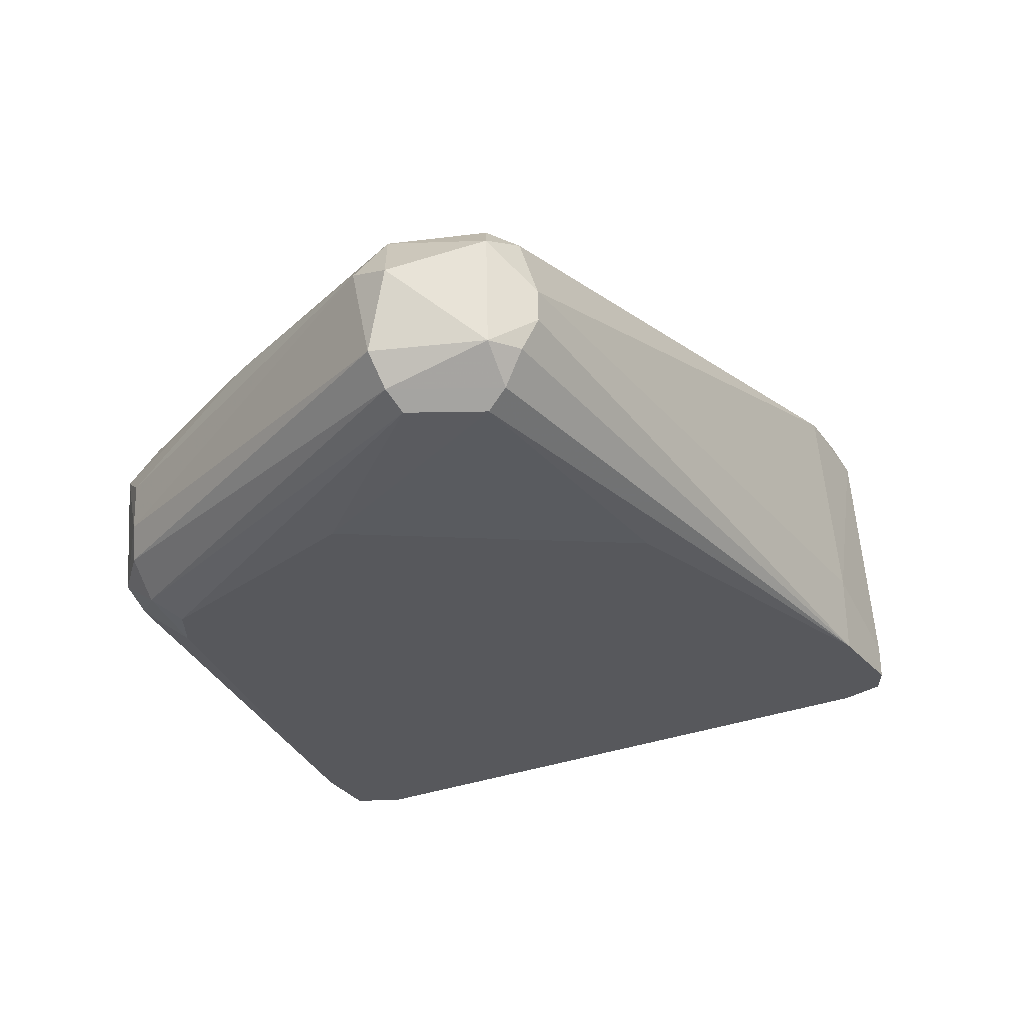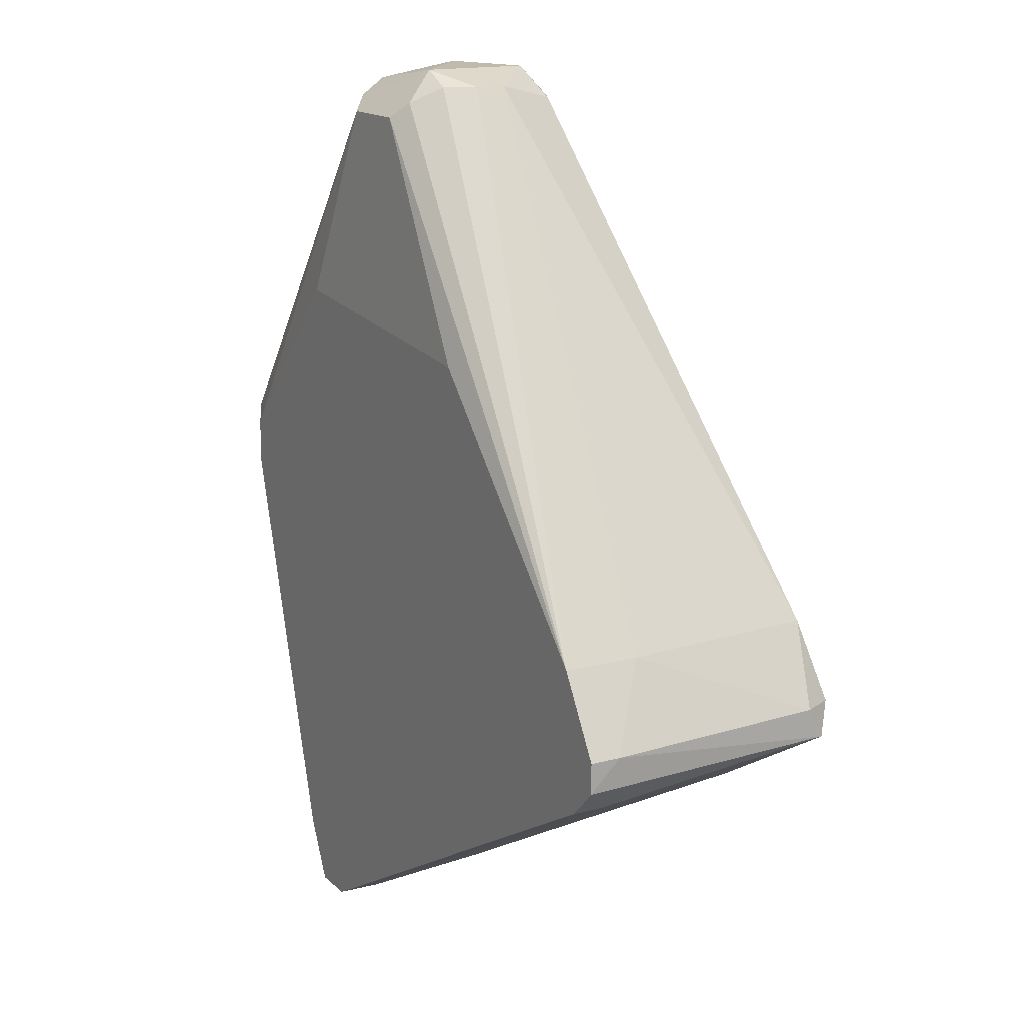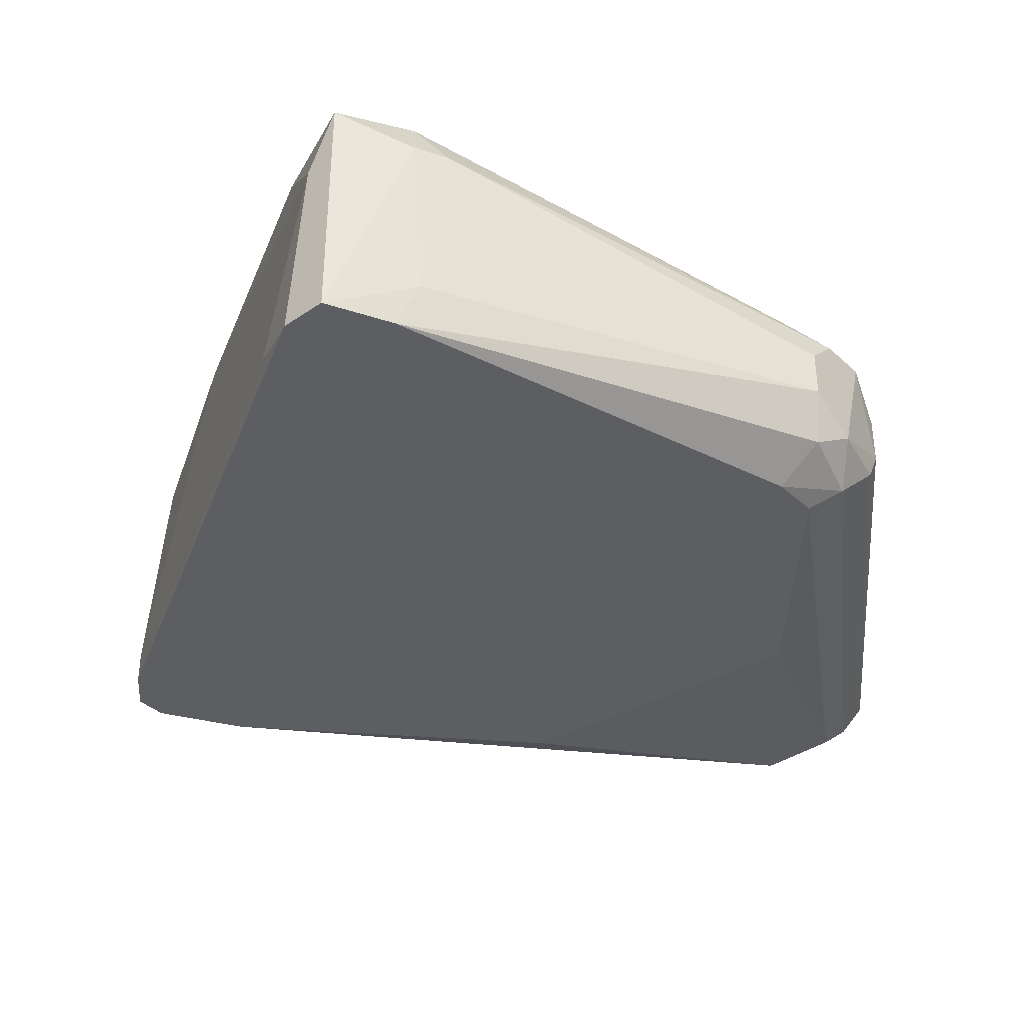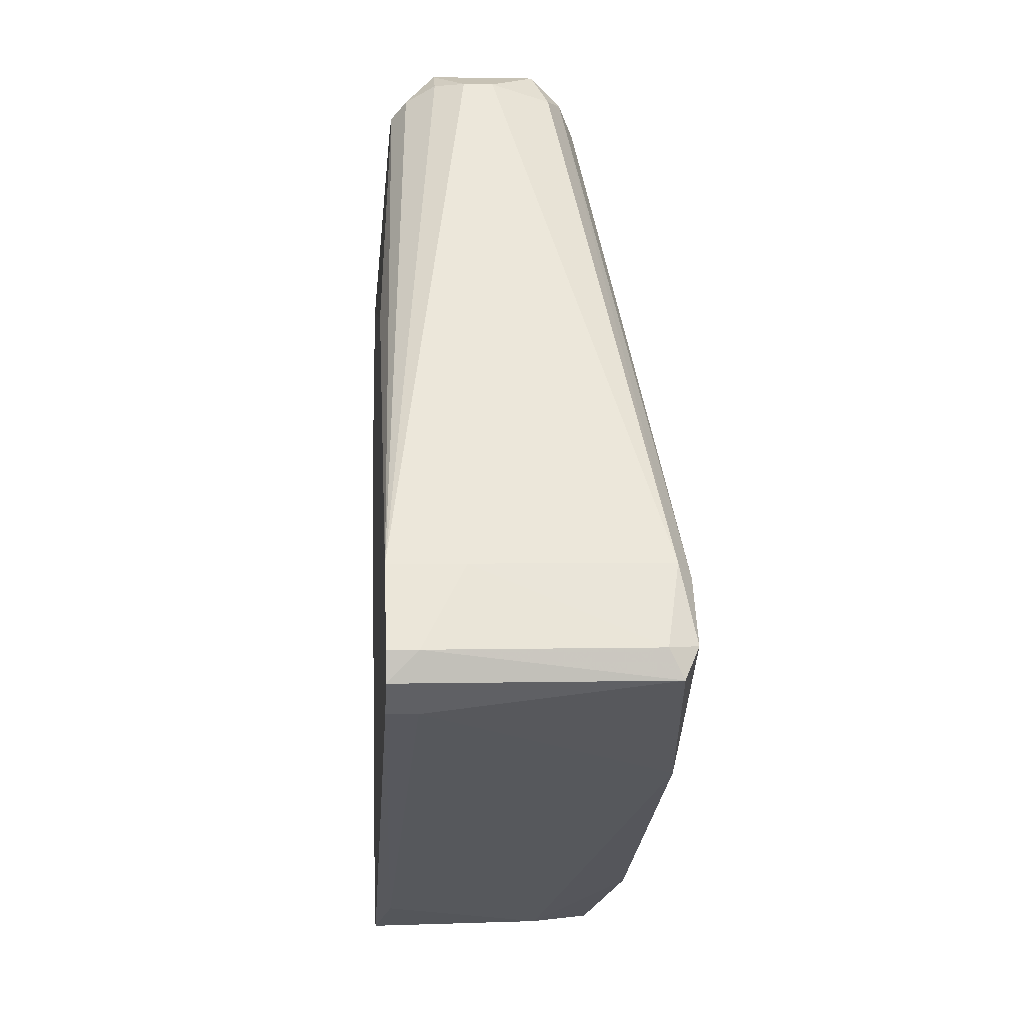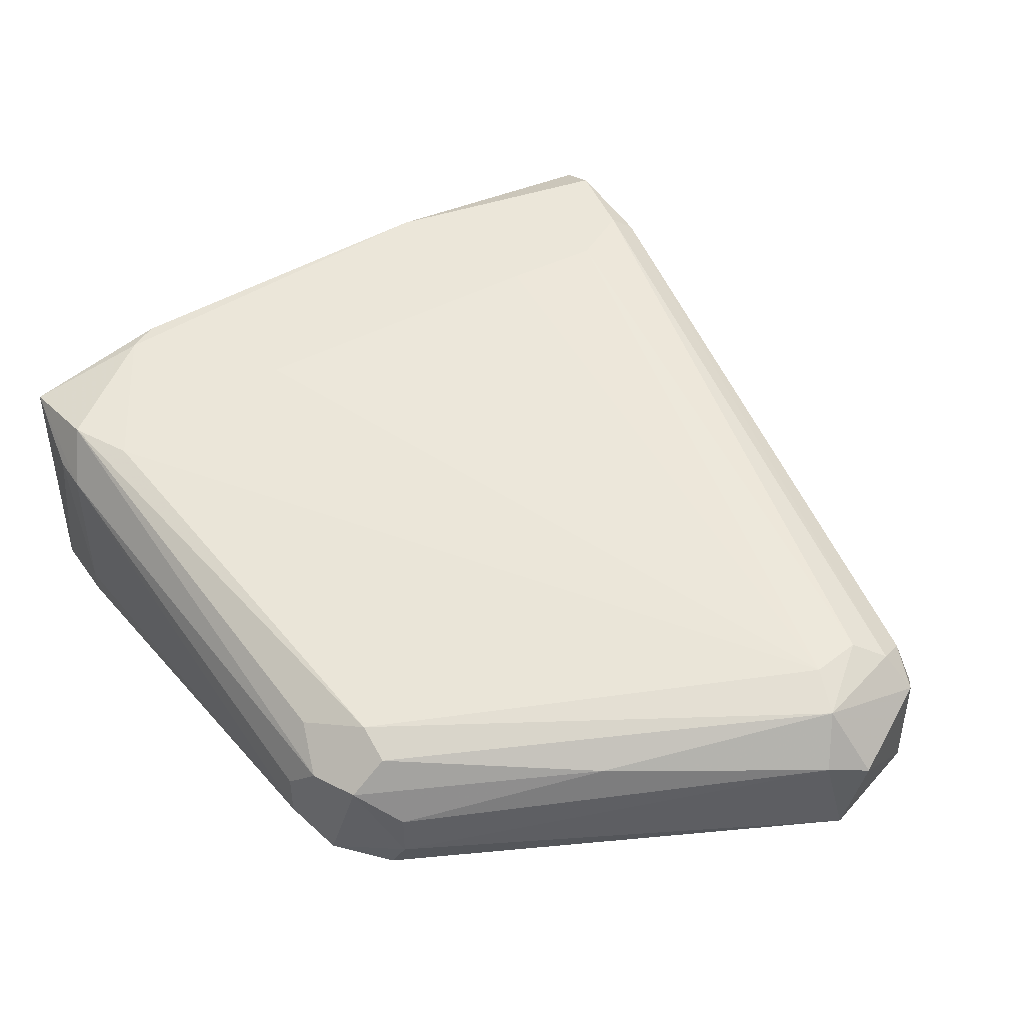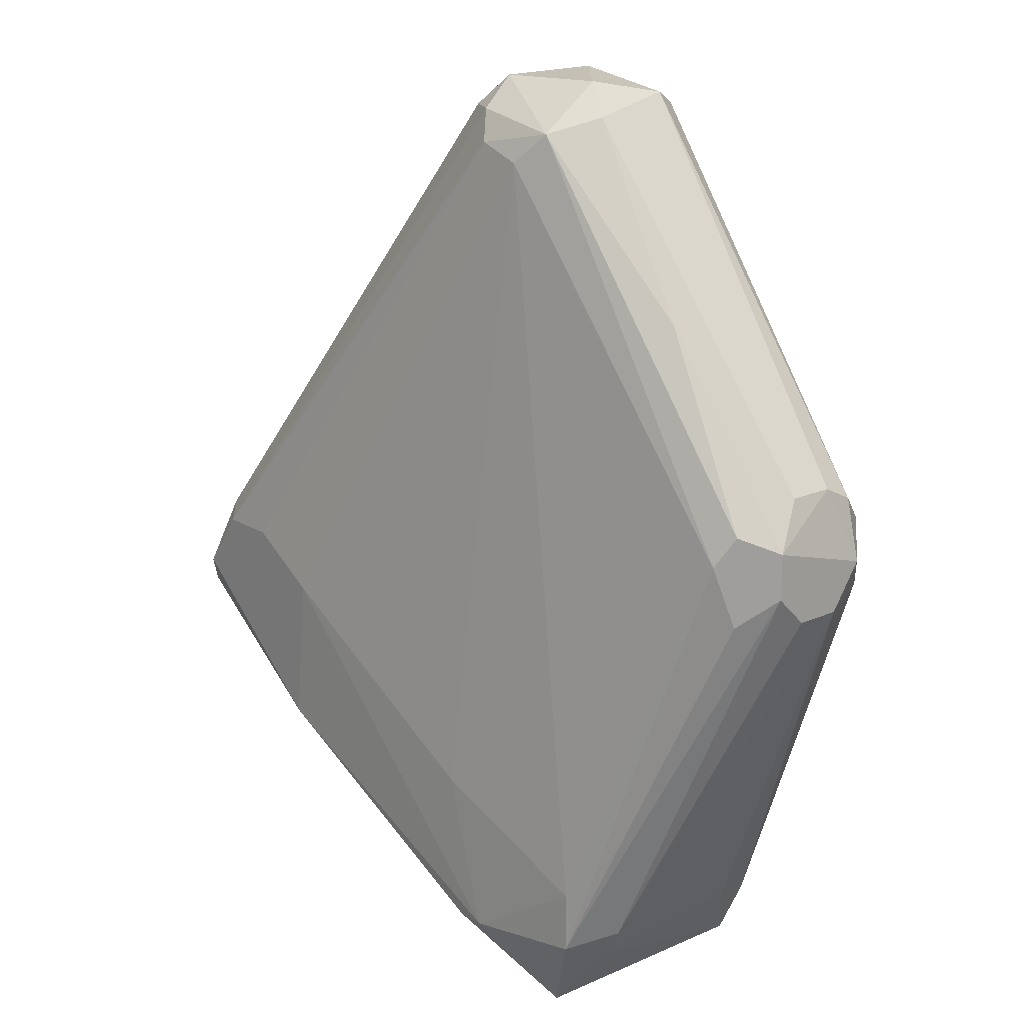
<metadata>
{"format":"obj","ext":"obj","renderer":"f3d","projection":"perspective","resolution":1024,"background":"white","views":[{"elev":61.5,"azim":-1.0,"up":"+Z"},{"elev":15.6,"azim":60.5,"up":"+Z"},{"elev":-38.0,"azim":-139.0,"up":"+Y"},{"elev":0.3,"azim":85.6,"up":"+Z"},{"elev":47.1,"azim":-59.5,"up":"+Y"},{"elev":18.3,"azim":-130.2,"up":"+Z"}]}
</metadata>
<code>
v -0.004503 0.0201 0.03373
v -0.004503 0.01222 0.03148
v -0.004503 0.02459 0.03035
v 0.005609 0.01672 0.03261
v 0.005609 0.01897 0.03261
v 0.03261 0.02909 -0.01013
v 0.03261 0.03021 -0.01237
v 0.004483 0.02346 0.03148
v 0.004483 0.01447 0.03261
v -0.02588 0.01335 0.001114
v -0.02588 0.02122 0.003366
v -0.02588 0.02122 -1.3e-05
v -0.02588 0.01897 -0.002245
v -0.02588 0.0156 -0.002245
v 0.01911 0.03134 -0.02025
v -0.001136 0.03021 -0.03149
v 0.03148 0.03134 -0.01013
v 0.03148 0.01222 -0.01462
v 0.03148 0.009971 -0.01462
v -0.006755 0.02122 0.03148
v -0.006755 0.009971 -0.036
v -0.02474 0.01335 0.005612
v -0.02474 0.01897 0.006738
v -0.02474 0.0156 0.006738
v -0.02474 0.01222 -0.001132
v 0.01799 0.03134 -0.009002
v -0.01237 0.02909 -0.03037
v -0.01237 0.02909 -0.02587
v -0.01237 0.009971 -0.03149
v 0.03036 0.0156 -0.004504
v 0.03036 0.009971 -0.004504
v -4e-06 0.03021 -0.02025
v -0.005623 0.01447 0.03261
v -0.0135 0.01335 -0.03037
v -0.0135 0.02571 -0.03149
v 0.02923 0.03021 -0.004504
v -0.009002 0.009971 0.01573
v 0.003368 0.01222 0.03148
v 0.01348 0.009971 0.01349
v 0.02361 0.03134 -0.00563
v 0.02811 0.03134 -0.00563
v -0.0225 0.02459 0.00224
v -0.01463 0.02571 -0.02925
v -0.01013 0.02796 -0.036
v -0.01013 0.009971 -0.036
v -0.002256 0.0111 -0.03374
v -0.002256 0.02571 0.02811
v 0.002242 0.01447 0.03373
v 0.002242 0.0111 0.03035
v 0.002242 0.02234 0.03373
v 0.002242 0.02459 0.03148
v -0.01575 0.02234 0.01799
v -0.007875 0.02346 -0.036
v -0.003377 0.0111 0.03035
v -0.003377 0.03021 -0.03149
v -0.02362 0.02346 -0.002245
v -0.02362 0.02346 0.004485
v -0.02362 0.0111 0.003366
v 0.001116 0.02571 0.02923
v -0.02137 0.009971 0.00224
v -0.02137 0.009971 -0.001132
v 0.03373 0.01222 -0.01013
v 0.03373 0.009971 -0.01237
v 0.03373 0.009971 -0.01013
f 12 57 56
f 64 61 21
f 21 61 45
f 61 64 39
f 21 45 44
f 45 35 44
f 28 42 47
f 10 11 14
f 5 36 8
f 59 47 3
f 47 42 3
f 26 17 15
f 17 7 15
f 7 18 15
f 64 62 31
f 39 64 31
f 61 39 37
f 1 3 20
f 33 1 20
f 21 44 53
f 44 16 53
f 16 15 53
f 14 11 12
f 17 26 41
f 36 17 41
f 42 28 27
f 38 31 9
f 62 64 63
f 64 21 63
f 7 62 63
f 18 7 63
f 22 10 58
f 35 45 34
f 36 5 30
f 31 62 30
f 5 31 30
f 28 47 32
f 47 26 32
f 15 18 46
f 21 53 46
f 53 15 46
f 5 8 50
f 3 1 50
f 1 33 48
f 38 9 48
f 5 50 48
f 50 1 48
f 45 61 29
f 34 45 29
f 14 34 29
f 3 42 57
f 12 11 57
f 38 54 49
f 31 38 49
f 39 31 49
f 54 37 49
f 37 39 49
f 44 35 43
f 27 44 43
f 12 27 43
f 35 34 43
f 34 14 43
f 62 7 6
f 7 17 6
f 17 36 6
f 36 30 6
f 30 62 6
f 61 37 60
f 37 54 60
f 58 61 60
f 54 58 60
f 10 14 25
f 61 58 25
f 58 10 25
f 29 61 25
f 14 29 25
f 47 59 40
f 26 47 40
f 41 26 40
f 59 41 40
f 16 44 55
f 15 16 55
f 26 15 55
f 27 28 55
f 44 27 55
f 28 32 55
f 32 26 55
f 20 3 52
f 11 23 52
f 23 20 52
f 3 57 52
f 57 11 52
f 63 21 19
f 18 63 19
f 21 46 19
f 46 18 19
f 11 10 24
f 10 22 24
f 22 33 24
f 33 20 24
f 23 11 24
f 20 23 24
f 54 38 2
f 33 22 2
f 22 58 2
f 58 54 2
f 38 48 2
f 48 33 2
f 31 5 4
f 9 31 4
f 5 48 4
f 48 9 4
f 14 12 13
f 43 14 13
f 12 43 13
f 8 36 51
f 59 3 51
f 36 41 51
f 41 59 51
f 50 8 51
f 3 50 51
f 42 27 56
f 27 12 56
f 57 42 56

</code>
